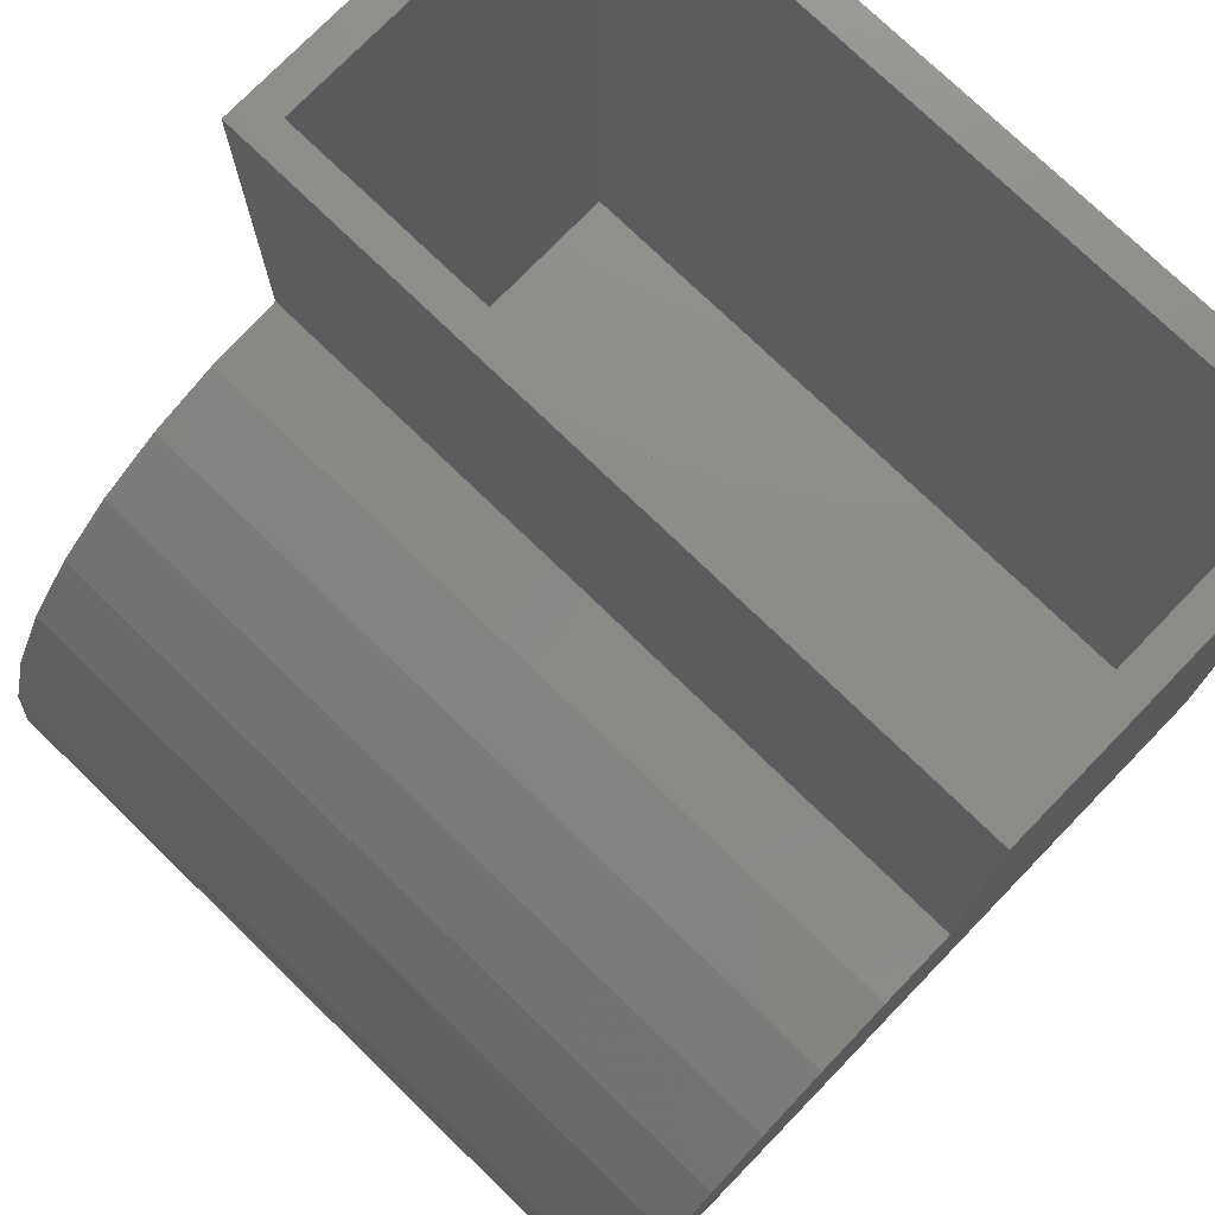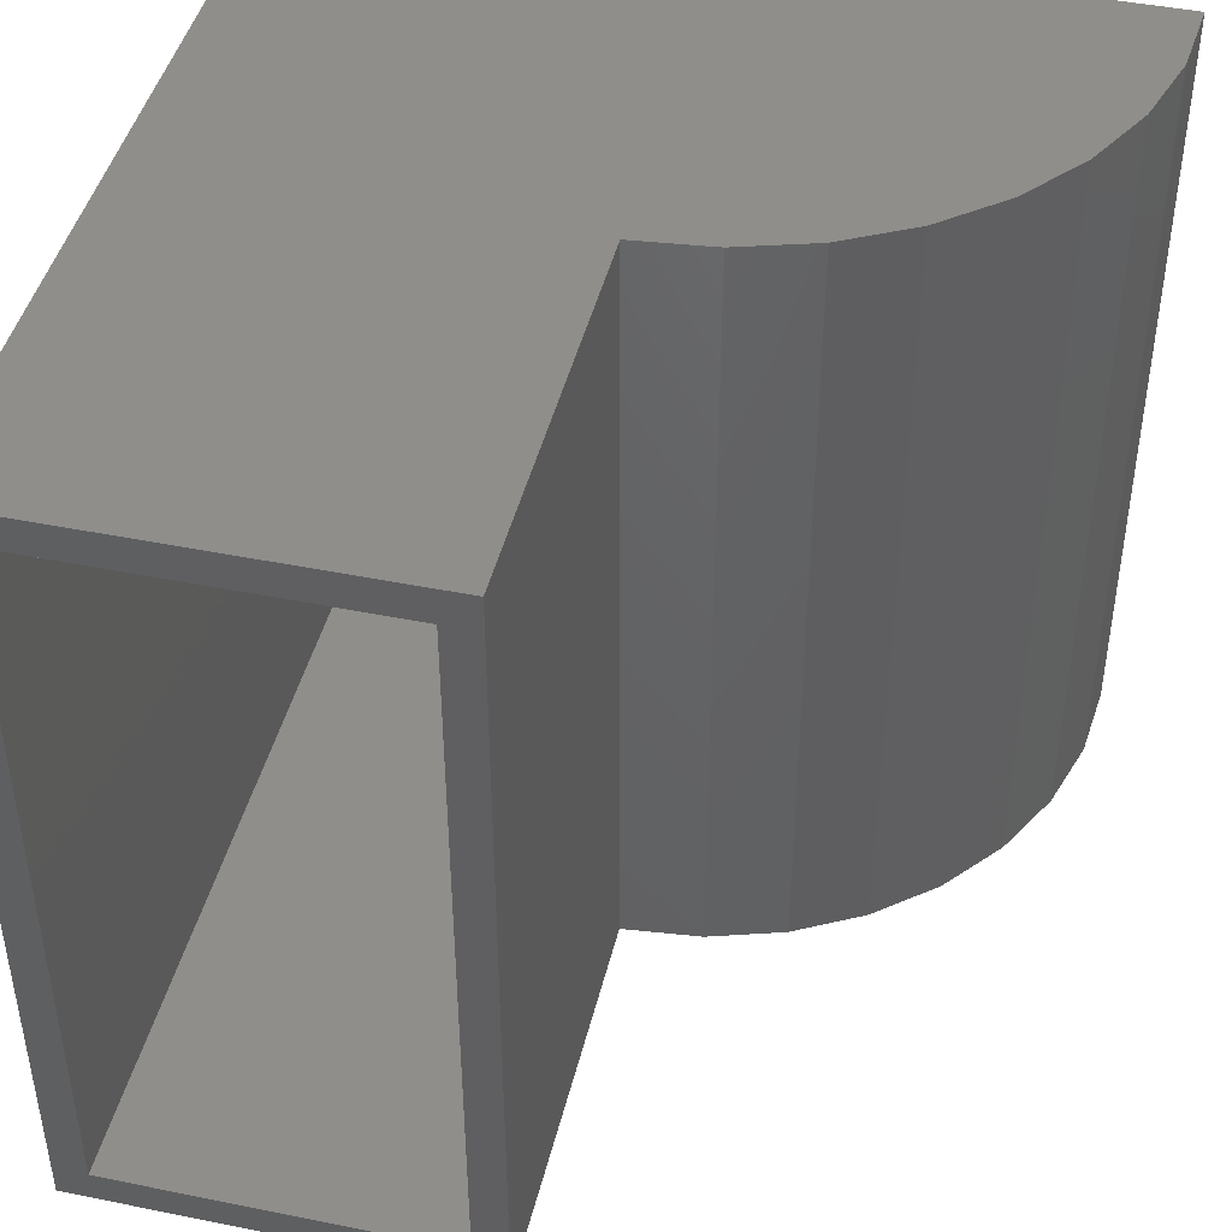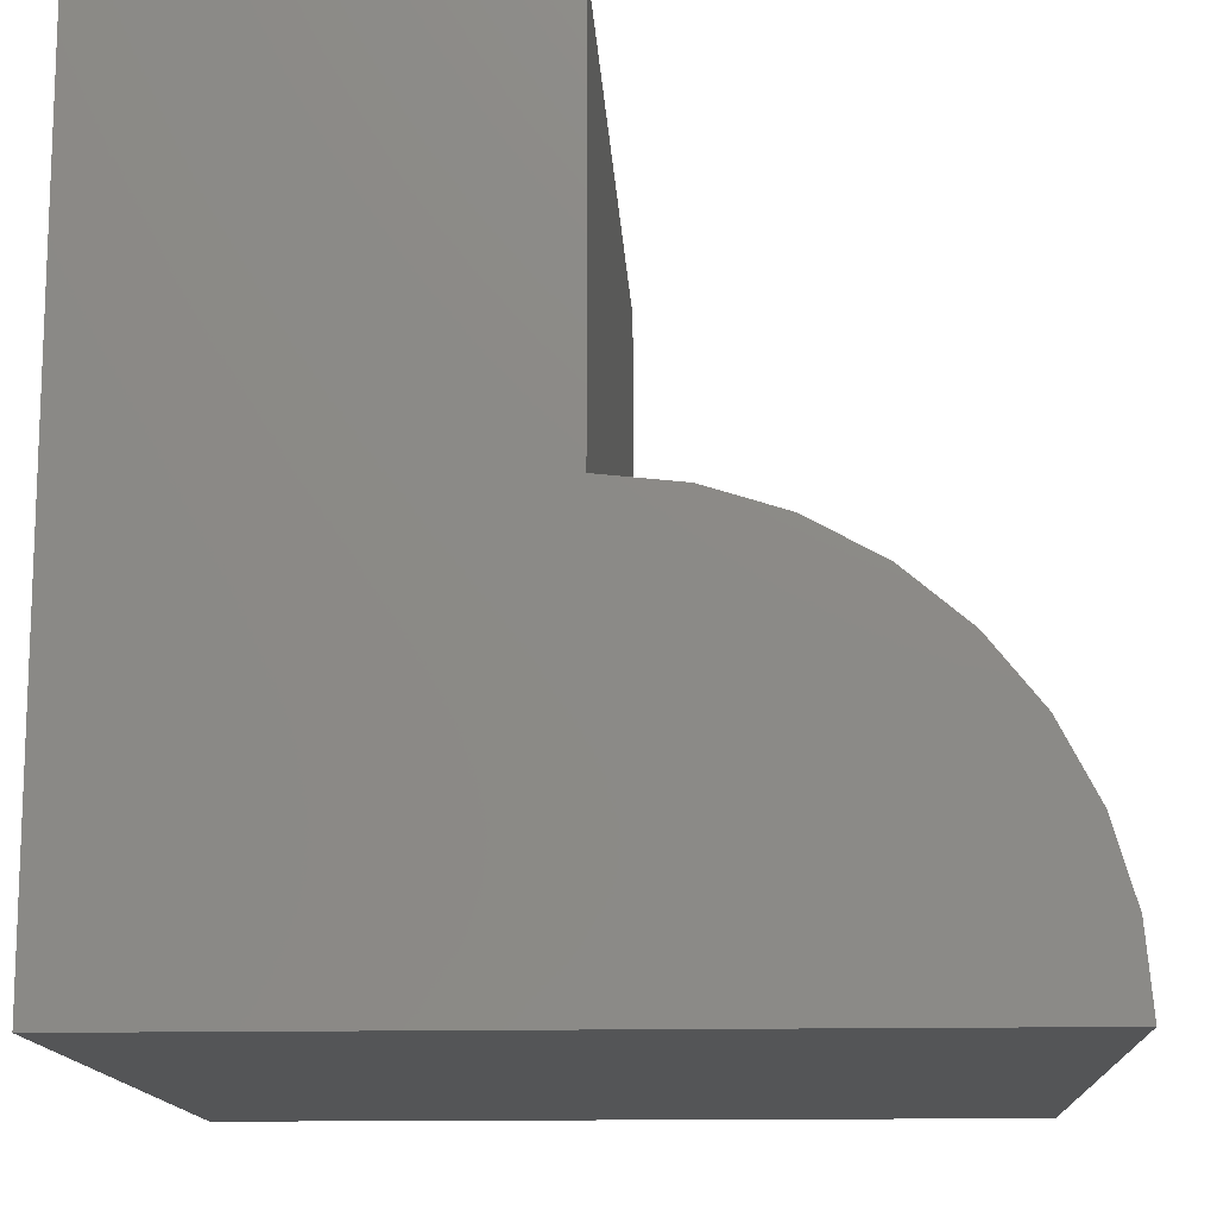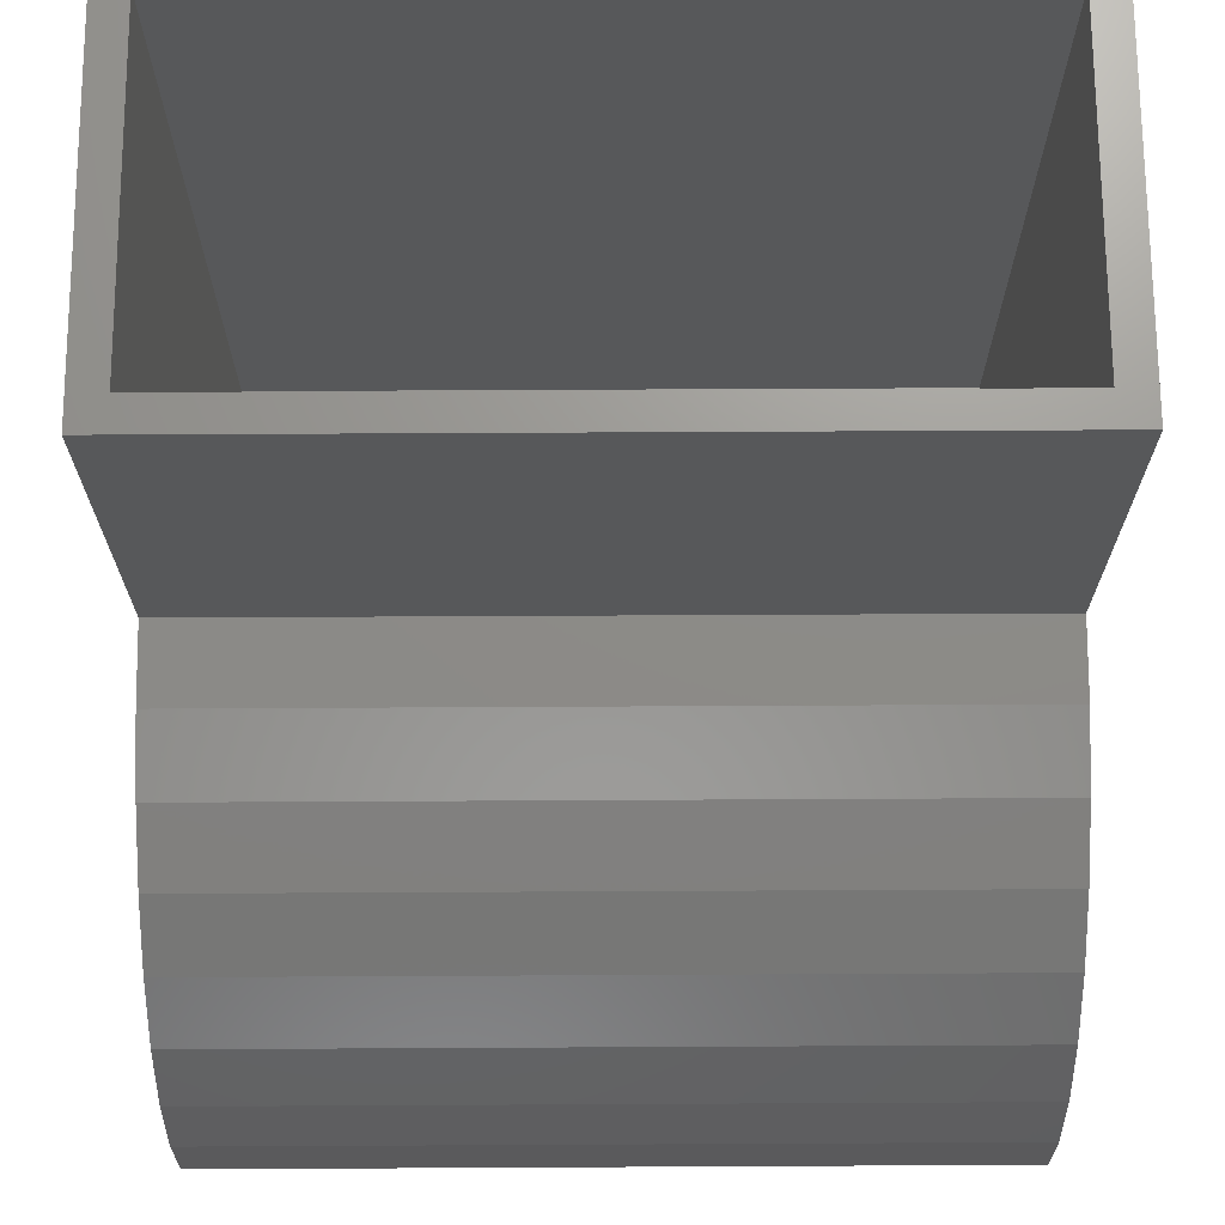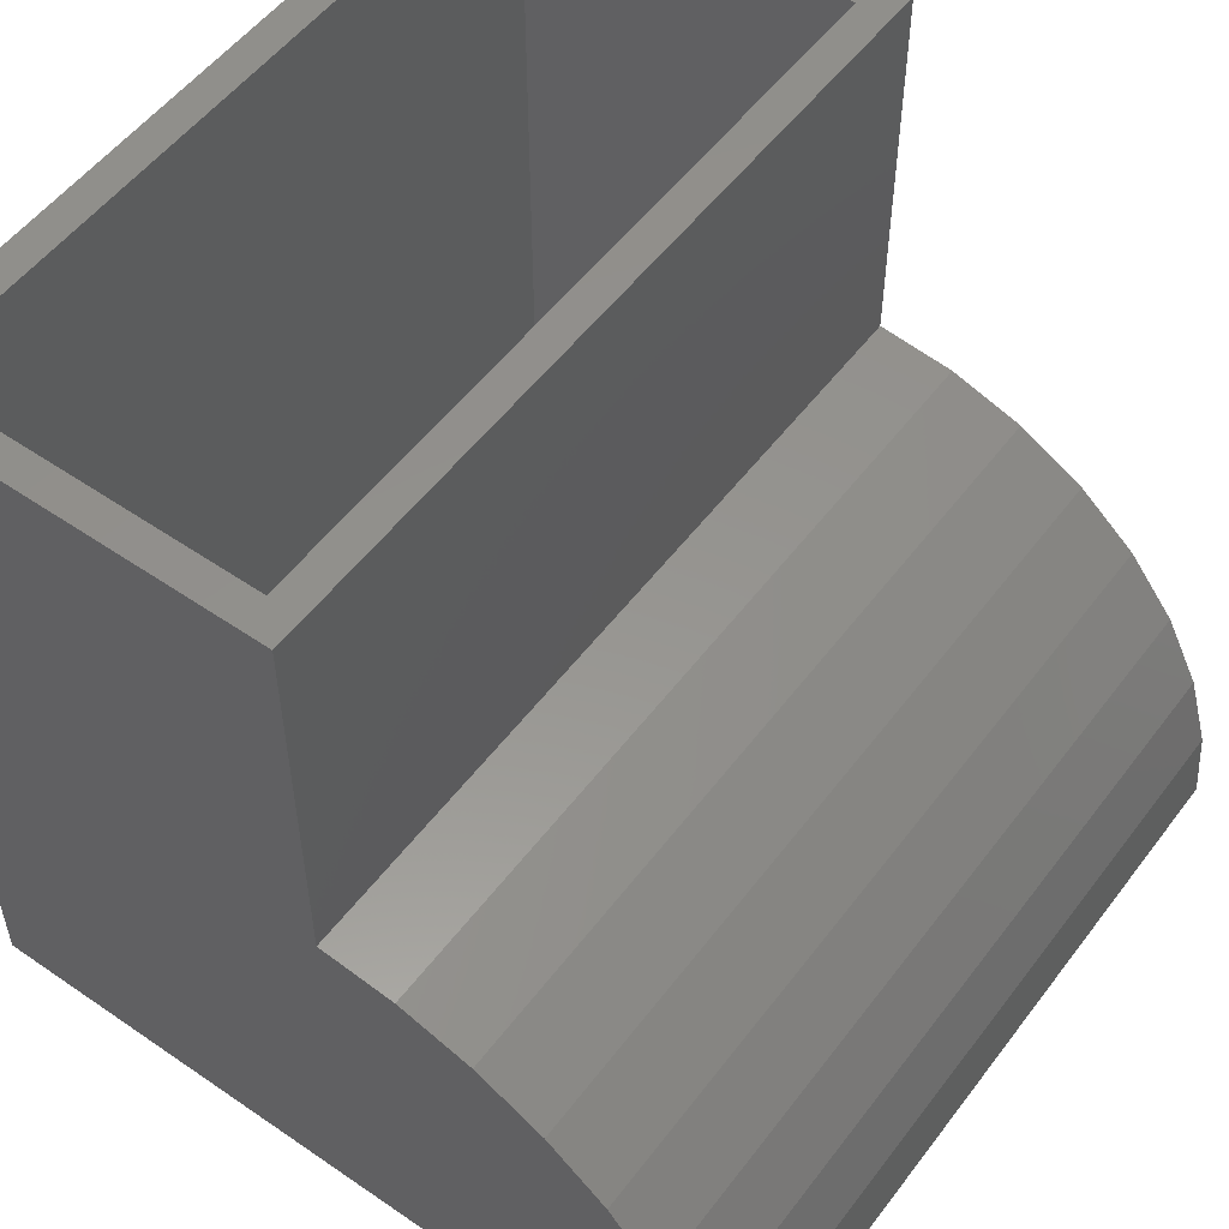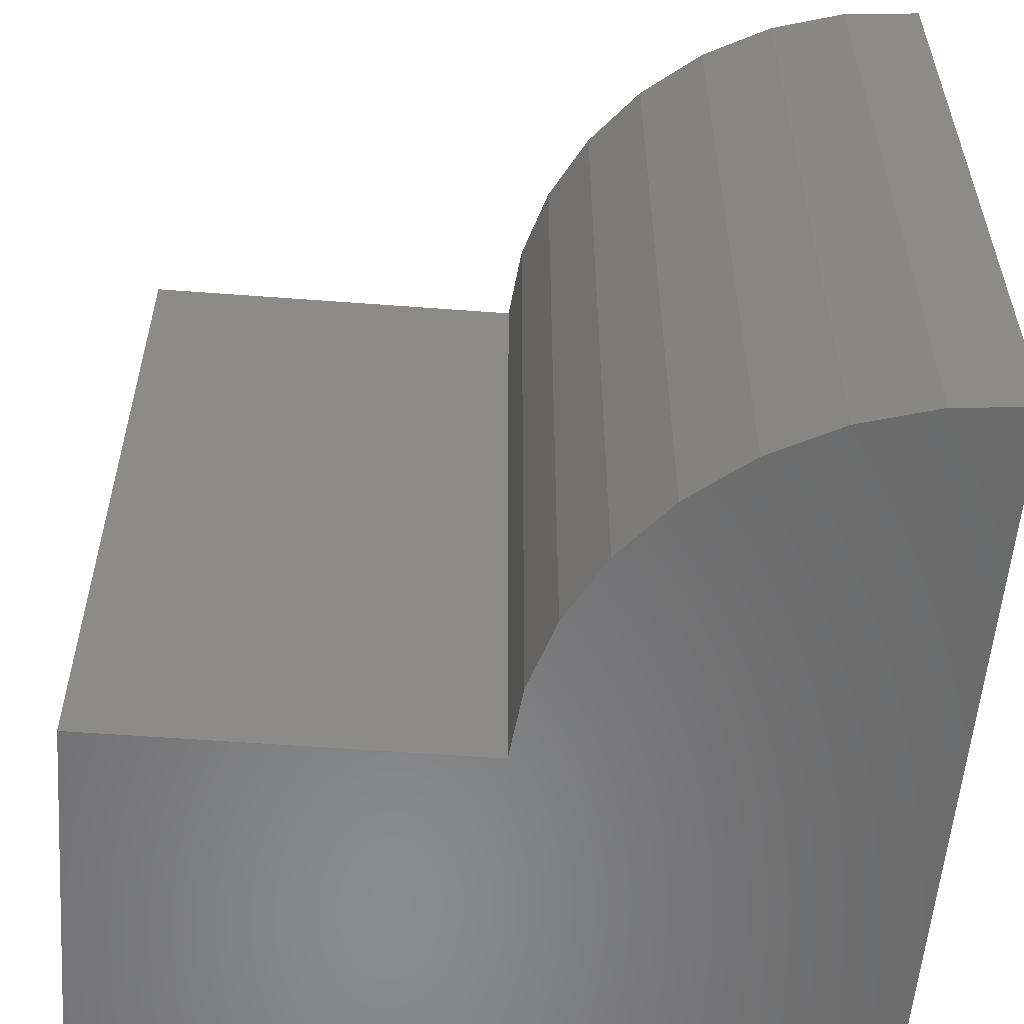
<metadata>
{"format":"stl","ext":"stl","renderer":"f3d","projection":"perspective","resolution":1024,"background":"white","views":[{"elev":75.4,"azim":134.1,"up":"+Z"},{"elev":44.4,"azim":13.3,"up":"+Y"},{"elev":-13.7,"azim":2.9,"up":"+Z"},{"elev":70.3,"azim":89.7,"up":"+Z"},{"elev":53.6,"azim":36.2,"up":"+Z"},{"elev":-56.4,"azim":85.5,"up":"+Y"}]}
</metadata>
<code>
# stl→obj: 48 verts, 92 faces
v 4.592e-17 0 0.75
v 0.03125 -0.03125 0.75
v 0.3789 0 0.75
v 0.3477 -0.03125 0.75
v 0.3789 -0.75 0.75
v 0.3477 -0.7188 0.75
v 4.592e-17 -0.75 0.75
v 0.03125 -0.7188 0.75
v 0.3477 -0.03125 0.3466
v 0.3477 -0.7188 0.3466
v 0.03125 -0.7188 0.03125
v 0.03125 -0.03125 0.03125
v 0.7177 -0.03125 0.03125
v 0.7058 -0.03125 0.09758
v 0.6812 -0.03125 0.1603
v 0.6448 -0.03125 0.217
v 0.598 -0.03125 0.2656
v 0.5427 -0.03125 0.304
v 0.4809 -0.03125 0.331
v 0.4151 -0.03125 0.3454
v 0.4151 -0.7188 0.3454
v 0.4809 -0.7188 0.331
v 0.5427 -0.7188 0.304
v 0.598 -0.7188 0.2656
v 0.6448 -0.7188 0.217
v 0.6812 -0.7188 0.1603
v 0.7058 -0.7188 0.09758
v 0.7177 -0.7188 0.03125
v 0 -0.75 0
v 0.75 -0.75 -4.592e-17
v 0.7436 -0.75 0.07323
v 0.723 -0.75 0.1438
v 0.689 -0.75 0.209
v 0.643 -0.75 0.2663
v 0.5866 -0.75 0.3136
v 0.5222 -0.75 0.3489
v 0.452 -0.75 0.371
v 0.3789 -0.75 0.3789
v 0 0 0
v 0.3789 0 0.3789
v 0.452 0 0.371
v 0.5222 0 0.3489
v 0.5866 0 0.3136
v 0.643 0 0.2663
v 0.689 0 0.209
v 0.723 0 0.1438
v 0.7436 0 0.07323
v 0.75 0 -4.592e-17
f 1 2 3
f 3 2 4
f 3 4 5
f 5 4 6
f 5 6 7
f 7 6 8
f 7 8 1
f 1 8 2
f 9 10 4
f 4 10 6
f 8 11 2
f 2 11 12
f 12 13 14
f 12 14 15
f 12 15 16
f 12 16 17
f 12 17 18
f 12 18 19
f 12 19 20
f 12 20 9
f 12 9 4
f 12 4 2
f 11 8 6
f 11 6 10
f 11 10 21
f 11 21 22
f 11 22 23
f 11 23 24
f 11 24 25
f 11 25 26
f 11 26 27
f 11 27 28
f 12 11 13
f 13 11 28
f 17 23 18
f 18 23 22
f 18 22 19
f 19 22 21
f 19 21 20
f 20 21 10
f 20 10 9
f 23 17 24
f 24 17 16
f 24 16 25
f 25 16 15
f 25 15 26
f 26 15 14
f 26 14 27
f 27 14 13
f 27 13 28
f 29 30 31
f 29 31 32
f 29 32 33
f 29 33 34
f 29 34 35
f 29 35 36
f 29 36 37
f 29 37 38
f 29 38 5
f 29 5 7
f 39 1 3
f 39 3 40
f 39 40 41
f 39 41 42
f 39 42 43
f 39 43 44
f 39 44 45
f 39 45 46
f 39 46 47
f 39 47 48
f 1 39 7
f 7 39 29
f 40 3 38
f 38 3 5
f 40 38 41
f 41 38 37
f 41 37 42
f 42 37 36
f 42 36 43
f 43 36 35
f 43 35 44
f 44 35 34
f 44 34 45
f 45 34 33
f 45 33 46
f 46 33 32
f 46 32 47
f 47 32 31
f 47 31 48
f 48 31 30
f 39 48 29
f 29 48 30

</code>
